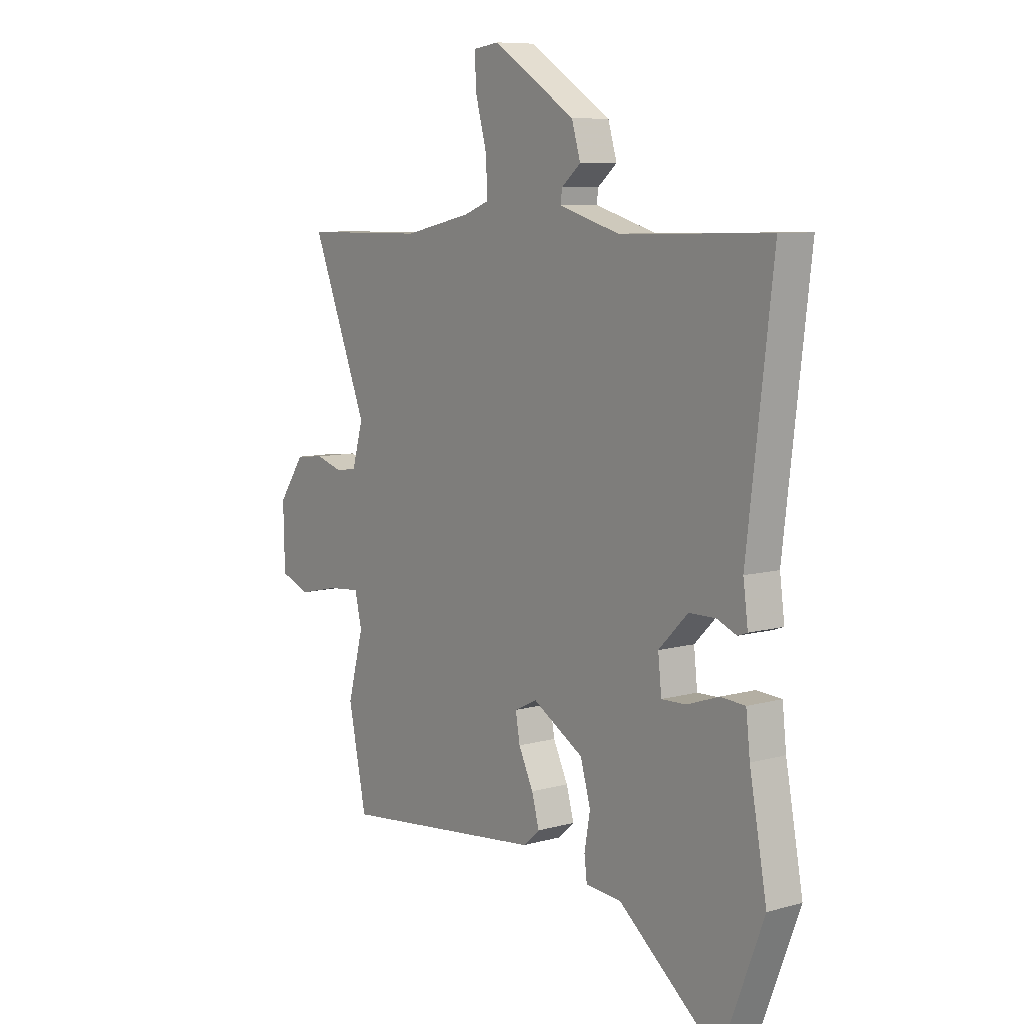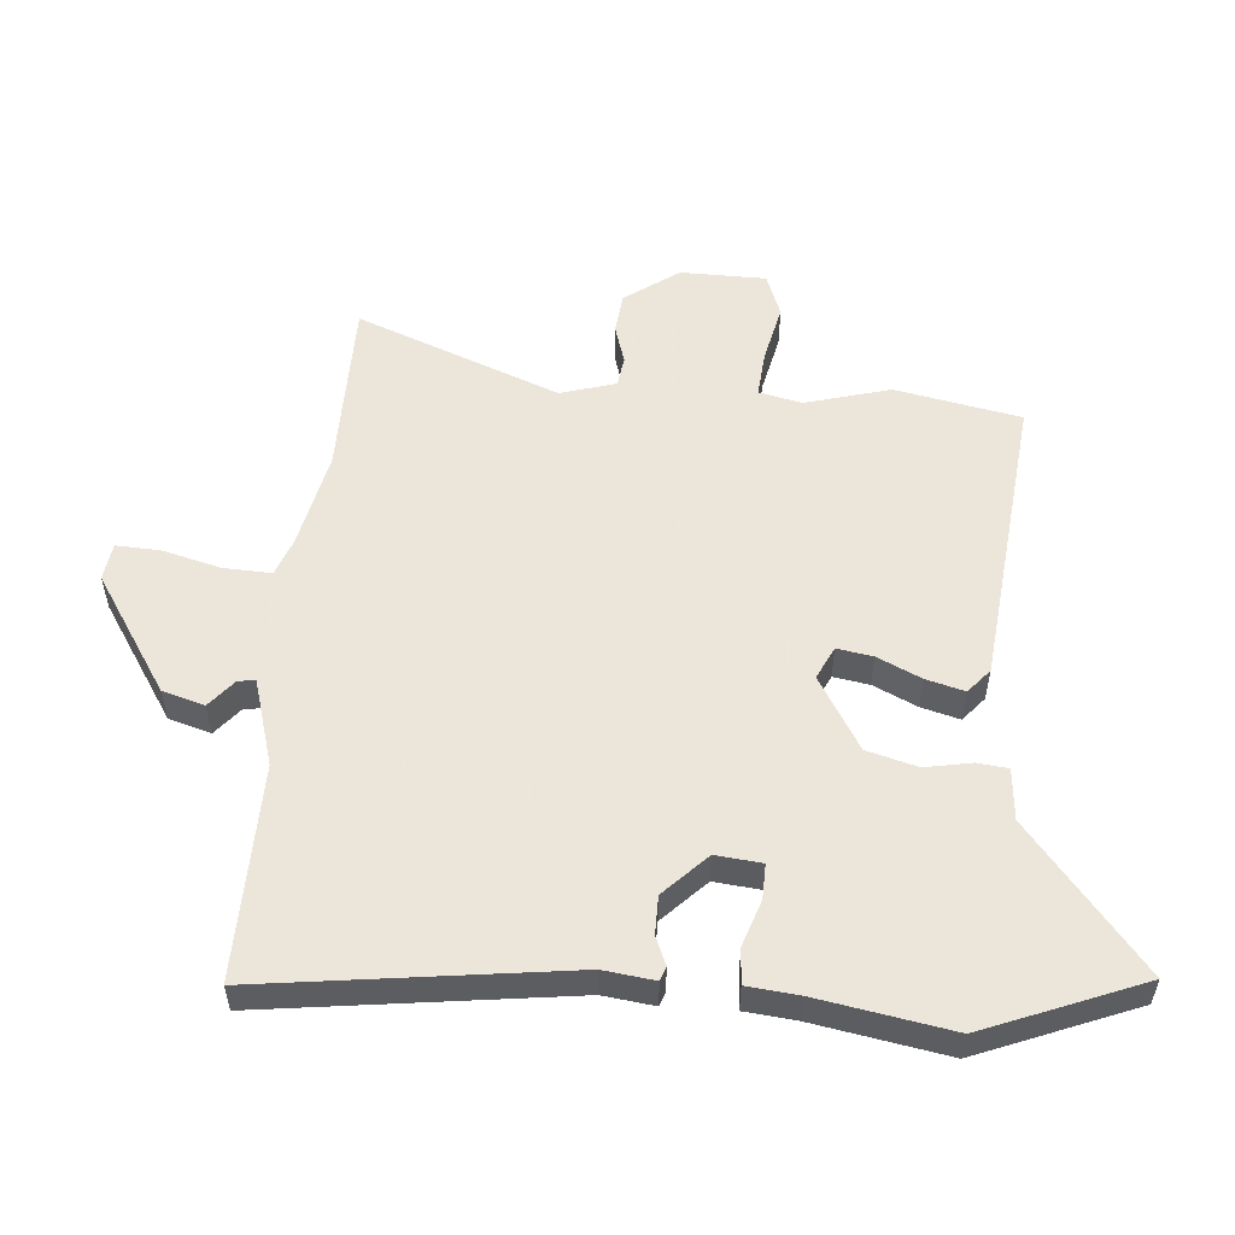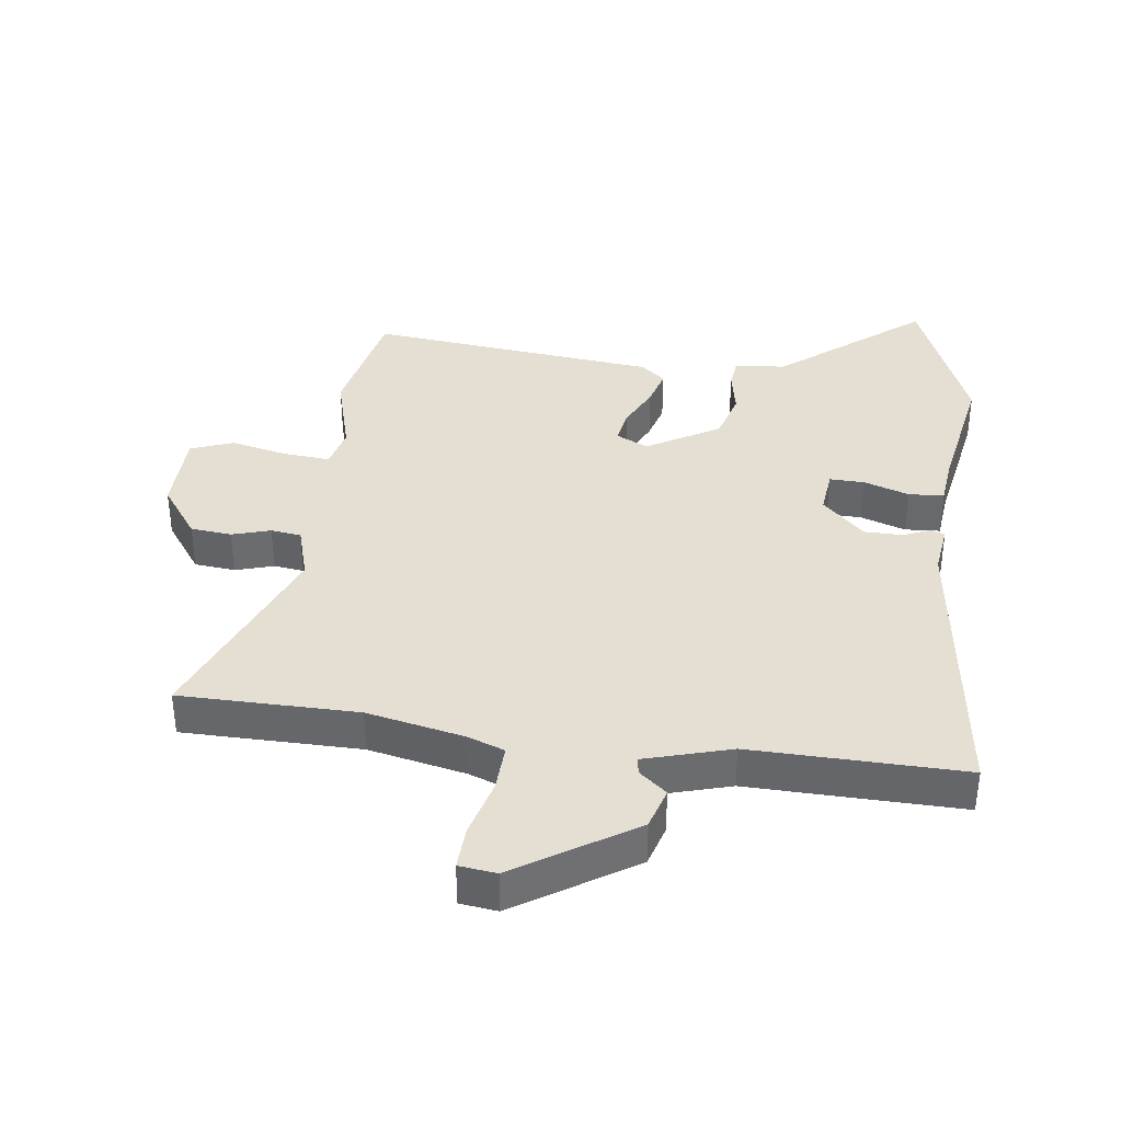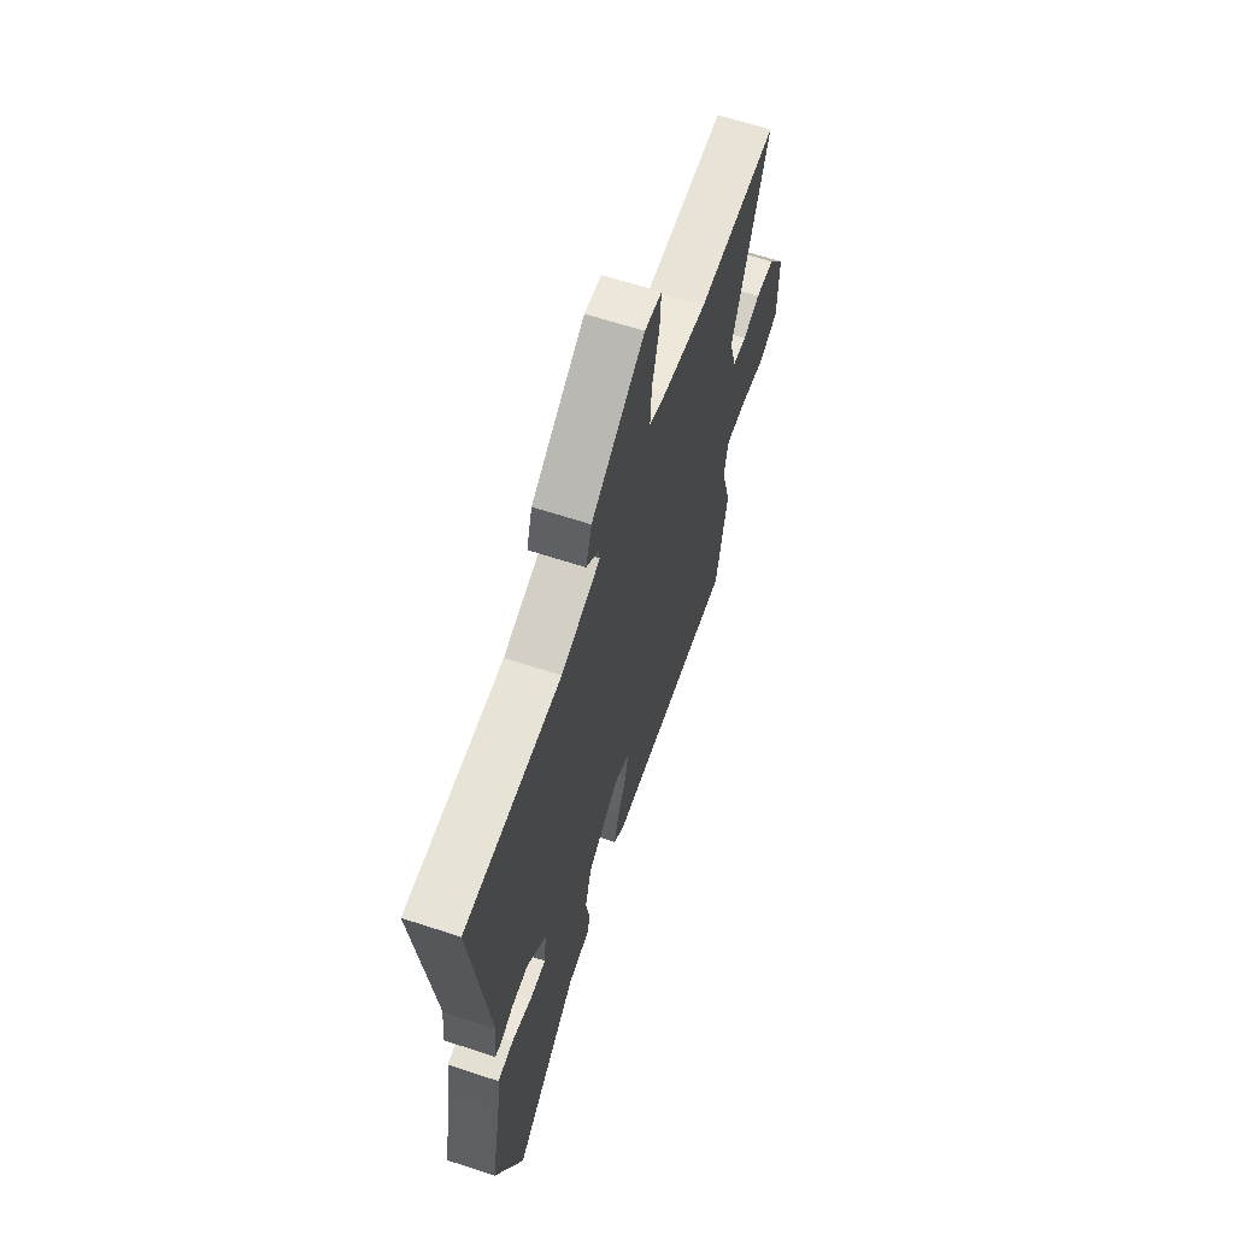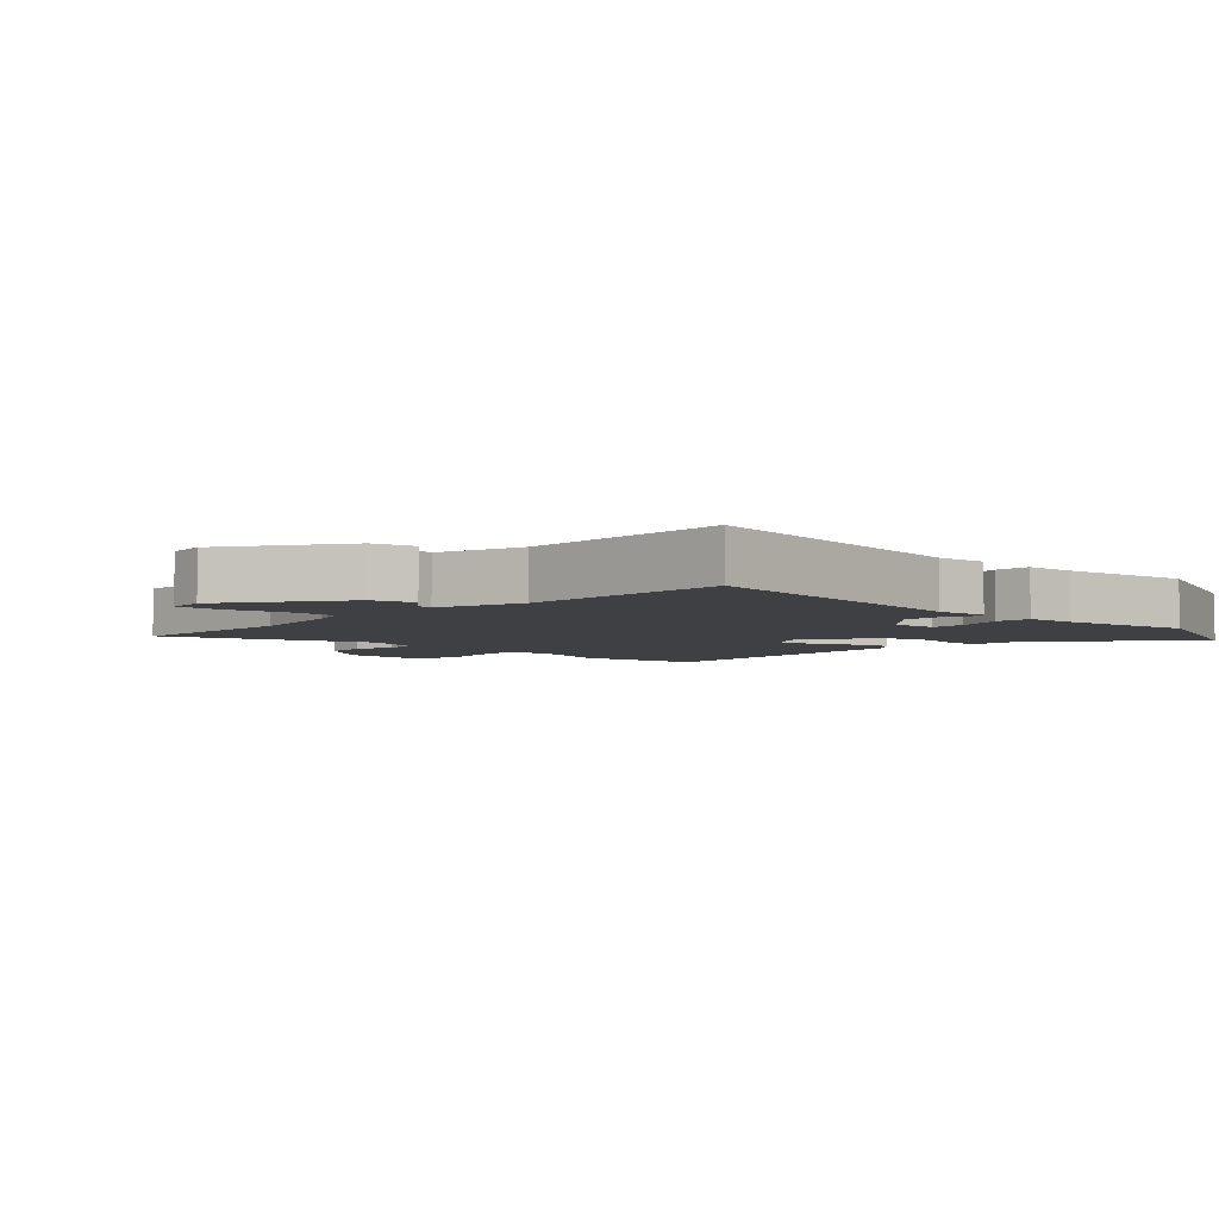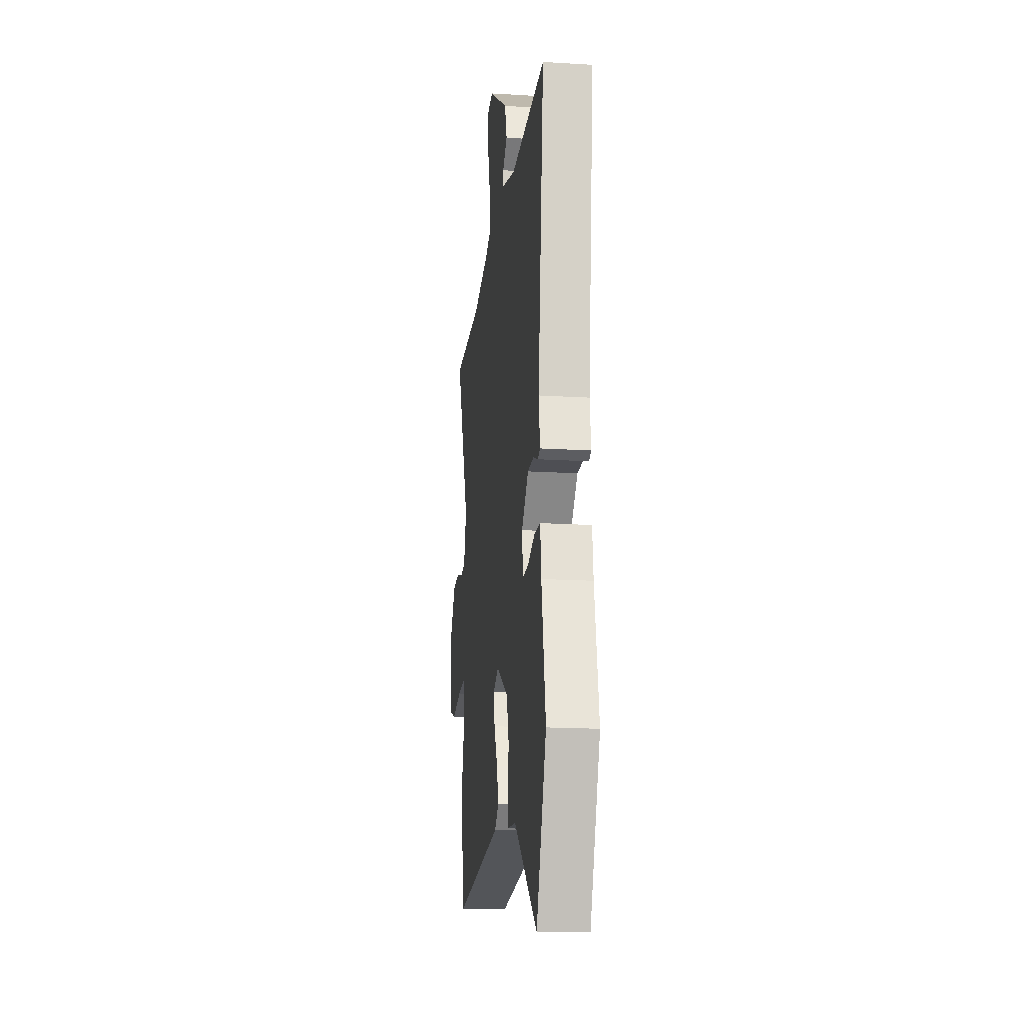
<metadata>
{"format":"obj","ext":"obj","renderer":"f3d","projection":"perspective","resolution":1024,"background":"white","views":[{"elev":8.5,"azim":53.0,"up":"+Z"},{"elev":54.2,"azim":94.1,"up":"+Y"},{"elev":36.9,"azim":7.0,"up":"+Y"},{"elev":63.4,"azim":108.4,"up":"+Z"},{"elev":-4.6,"azim":44.7,"up":"+Y"},{"elev":-17.4,"azim":83.0,"up":"+Z"}]}
</metadata>
<code>
v -0.623 0.07 0.498
v -0.342 0.07 0.502
v -0.188 0.07 0.536
v -0.13 0.07 0.558
v -0.134 0.07 0.633
v -0.159 0.07 0.724
v -0.163 0.07 0.793
v -0.104 0.07 0.801
v 0.082 0.07 0.683
v 0.102 0.07 0.617
v 0.059 0.07 0.581
v 0.055 0.07 0.554
v 0.192 0.07 0.515
v 0.528 0.07 0.524
v 0.471 0.07 0.048
v 0.482 0.07 -0.032
v 0.46 0.07 -0.04
v 0.416 0.07 -0.022
v 0.356 0.07 -0.023
v 0.29 0.07 -0.089
v 0.298 0.07 -0.161
v 0.353 0.07 -0.159
v 0.425 0.07 -0.134
v 0.481 0.07 -0.137
v 0.49 0.07 -0.217
v 0.529 0.07 -0.425
v 0.433 0.07 -0.672
v 0.207 0.07 -0.492
v 0.126 0.07 -0.486
v 0.12 0.07 -0.438
v 0.133 0.07 -0.365
v 0.11 0.07 -0.286
v -0.005 0.07 -0.219
v -0.056 0.07 -0.244
v -0.046 0.07 -0.3
v -0.013 0.07 -0.368
v 0.004 0.07 -0.428
v -0.034 0.07 -0.461
v -0.497 0.07 -0.515
v -0.538 0.07 -0.319
v -0.502 0.07 -0.185
v -0.518 0.07 -0.118
v -0.592 0.07 -0.125
v -0.683 0.07 -0.146
v -0.751 0.07 -0.121
v -0.754 0.07 0.013
v -0.694 0.07 0.098
v -0.629 0.07 0.105
v -0.568 0.07 0.087
v -0.52 0.07 0.094
v -0.495 0.07 0.181
v -0.623 0 0.498
v -0.342 0 0.502
v -0.188 0 0.536
v -0.13 0 0.558
v -0.134 0 0.633
v -0.159 0 0.724
v -0.163 0 0.793
v -0.104 0 0.801
v 0.082 0 0.683
v 0.102 0 0.617
v 0.059 0 0.581
v 0.055 0 0.554
v 0.192 0 0.515
v 0.528 0 0.524
v 0.471 0 0.048
v 0.482 0 -0.032
v 0.46 0 -0.04
v 0.416 0 -0.022
v 0.356 0 -0.023
v 0.29 0 -0.089
v 0.298 0 -0.161
v 0.353 0 -0.159
v 0.425 0 -0.134
v 0.481 0 -0.137
v 0.49 0 -0.217
v 0.529 0 -0.425
v 0.433 0 -0.672
v 0.207 0 -0.492
v 0.126 0 -0.486
v 0.12 0 -0.438
v 0.133 0 -0.365
v 0.11 0 -0.286
v -0.005 0 -0.219
v -0.056 0 -0.244
v -0.046 0 -0.3
v -0.013 0 -0.368
v 0.004 0 -0.428
v -0.034 0 -0.461
v -0.497 0 -0.515
v -0.538 0 -0.319
v -0.502 0 -0.185
v -0.518 0 -0.118
v -0.592 0 -0.125
v -0.683 0 -0.146
v -0.751 0 -0.121
v -0.754 0 0.013
v -0.694 0 0.098
v -0.629 0 0.105
v -0.568 0 0.087
v -0.52 0 0.094
v -0.495 0 0.181
f 46 47 48 49
f 46 49 50
f 43 44 45 46
f 42 43 46 50
f 41 42 50 51
f 39 40 41
f 38 39 41 51
f 35 36 37 38
f 34 35 38 51
f 28 29 30 31
f 28 31 32
f 25 26 27 28
f 25 28 32
f 22 23 24 25
f 21 22 25 32
f 20 21 32 33
f 15 16 17 18
f 13 14 15 18
f 12 13 18 19
f 8 9 10 11
f 8 11 12
f 5 6 7 8
f 4 5 8 12
f 3 4 12 19
f 34 51 1 2
f 33 34 2 3
f 3 19 20 33
f 100 99 98 97
f 101 100 97
f 97 96 95 94
f 101 97 94 93
f 102 101 93 92
f 92 91 90
f 102 92 90 89
f 89 88 87 86
f 102 89 86 85
f 82 81 80 79
f 83 82 79
f 79 78 77 76
f 83 79 76
f 76 75 74 73
f 83 76 73 72
f 84 83 72 71
f 69 68 67 66
f 69 66 65 64
f 70 69 64 63
f 62 61 60 59
f 63 62 59
f 59 58 57 56
f 63 59 56 55
f 70 63 55 54
f 53 52 102 85
f 54 53 85 84
f 84 71 70 54
f 1 52 53 2
f 2 53 54 3
f 3 54 55 4
f 4 55 56 5
f 5 56 57 6
f 6 57 58 7
f 7 58 59 8
f 8 59 60 9
f 9 60 61 10
f 10 61 62 11
f 11 62 63 12
f 12 63 64 13
f 13 64 65 14
f 14 65 66 15
f 15 66 67 16
f 16 67 68 17
f 17 68 69 18
f 18 69 70 19
f 19 70 71 20
f 20 71 72 21
f 21 72 73 22
f 22 73 74 23
f 23 74 75 24
f 24 75 76 25
f 25 76 77 26
f 26 77 78 27
f 27 78 79 28
f 28 79 80 29
f 29 80 81 30
f 30 81 82 31
f 31 82 83 32
f 32 83 84 33
f 33 84 85 34
f 34 85 86 35
f 35 86 87 36
f 36 87 88 37
f 37 88 89 38
f 38 89 90 39
f 39 90 91 40
f 40 91 92 41
f 41 92 93 42
f 42 93 94 43
f 43 94 95 44
f 44 95 96 45
f 45 96 97 46
f 46 97 98 47
f 47 98 99 48
f 48 99 100 49
f 49 100 101 50
f 50 101 102 51
f 51 102 52 1

</code>
